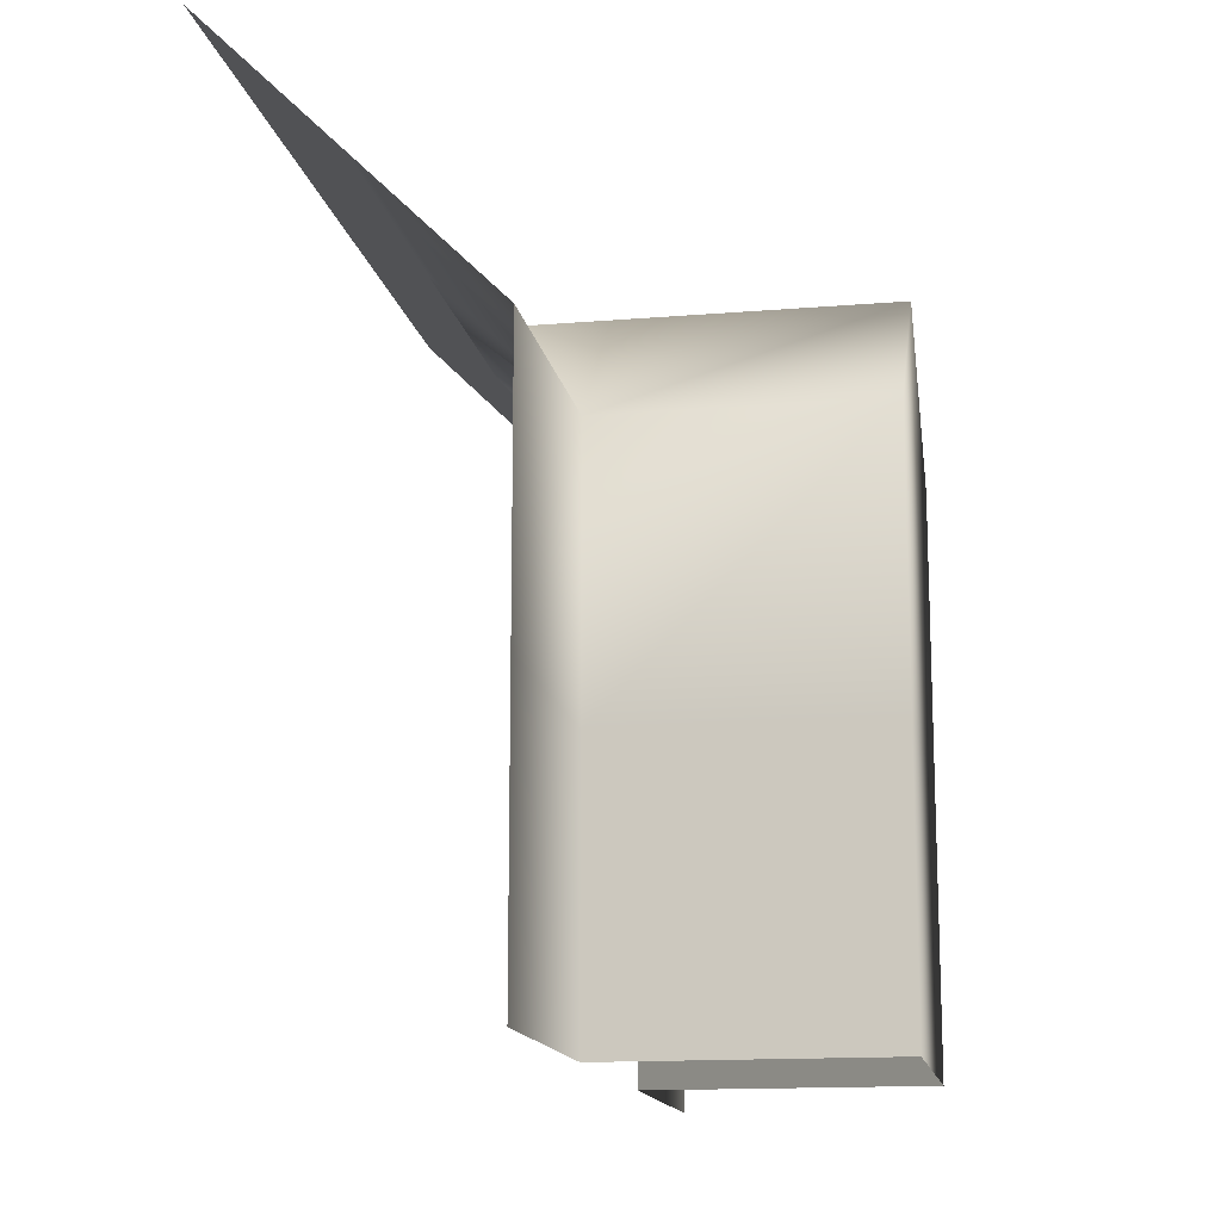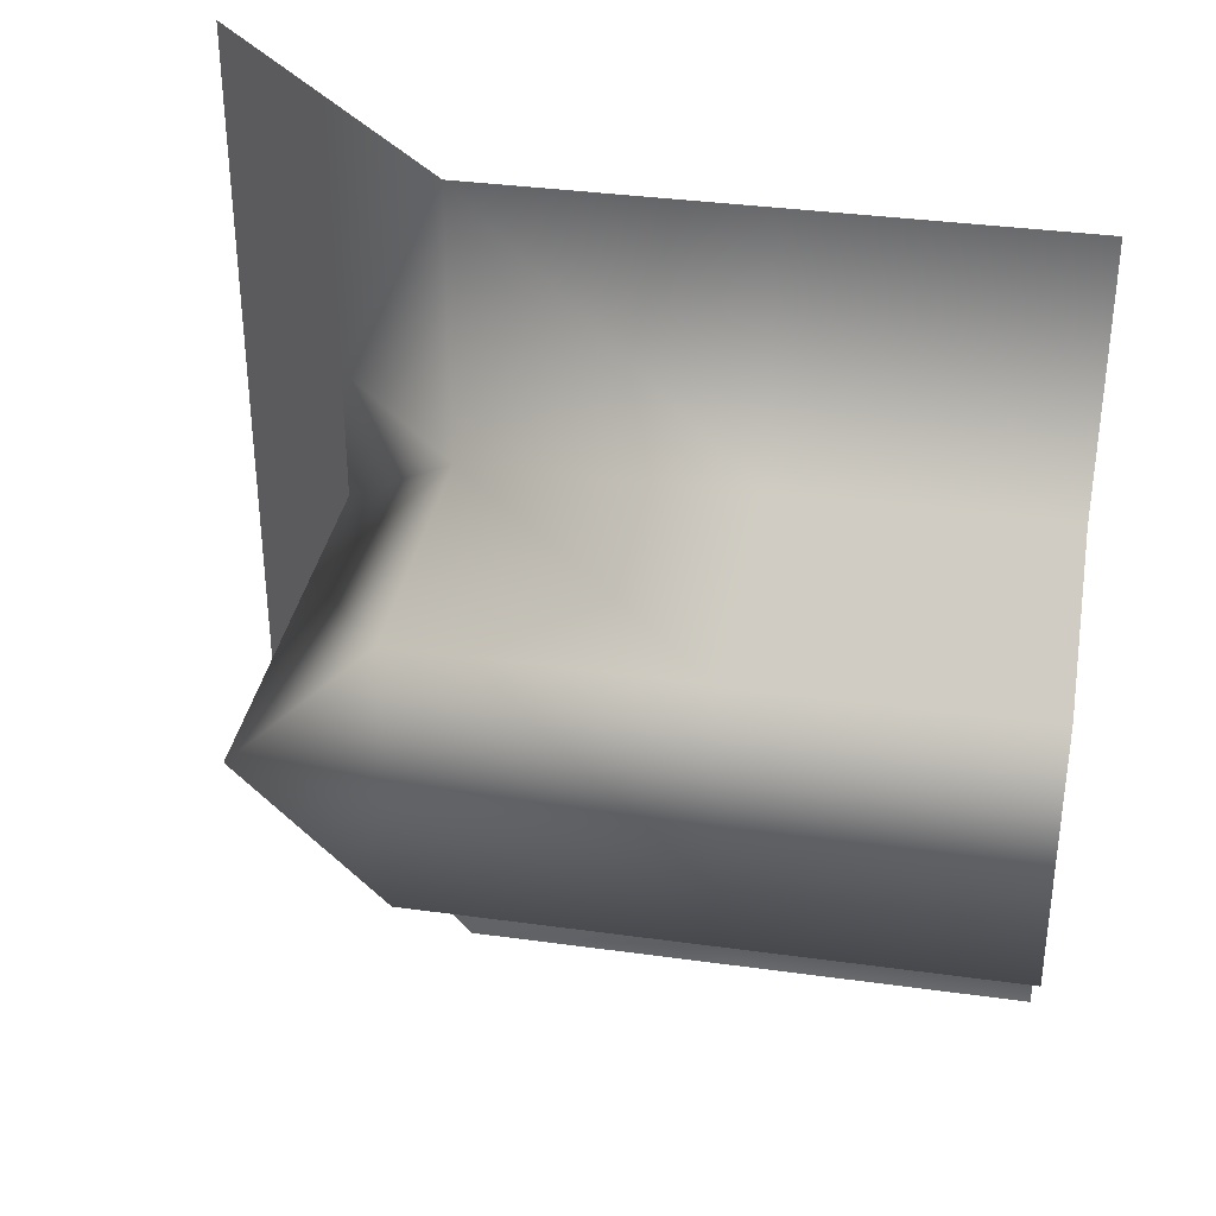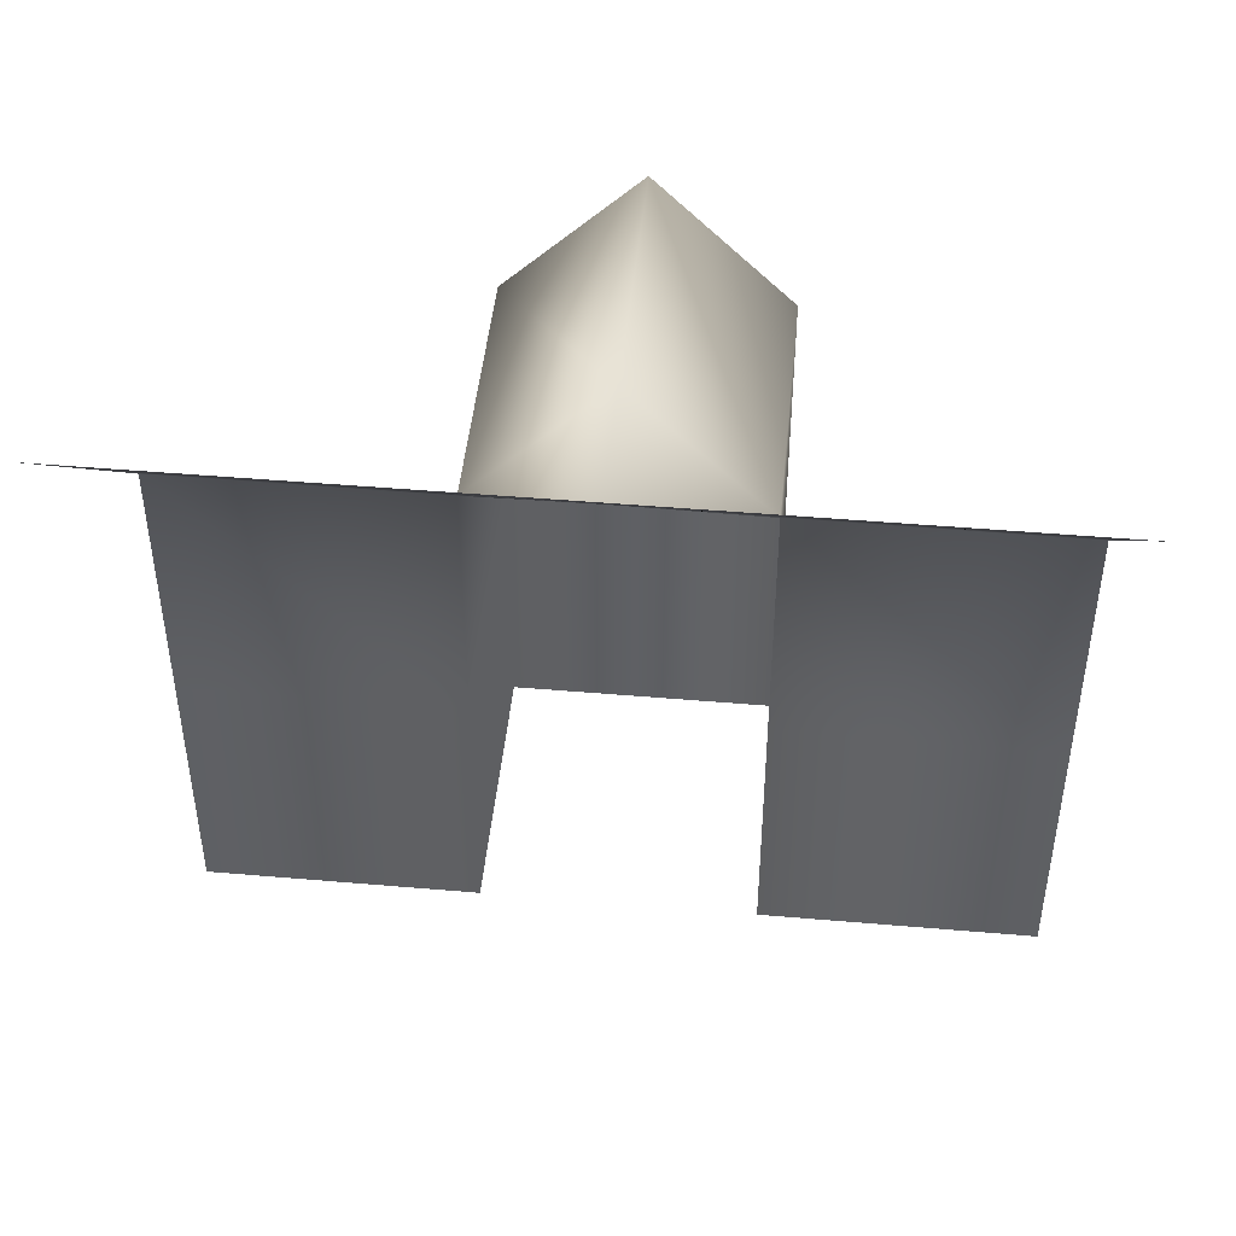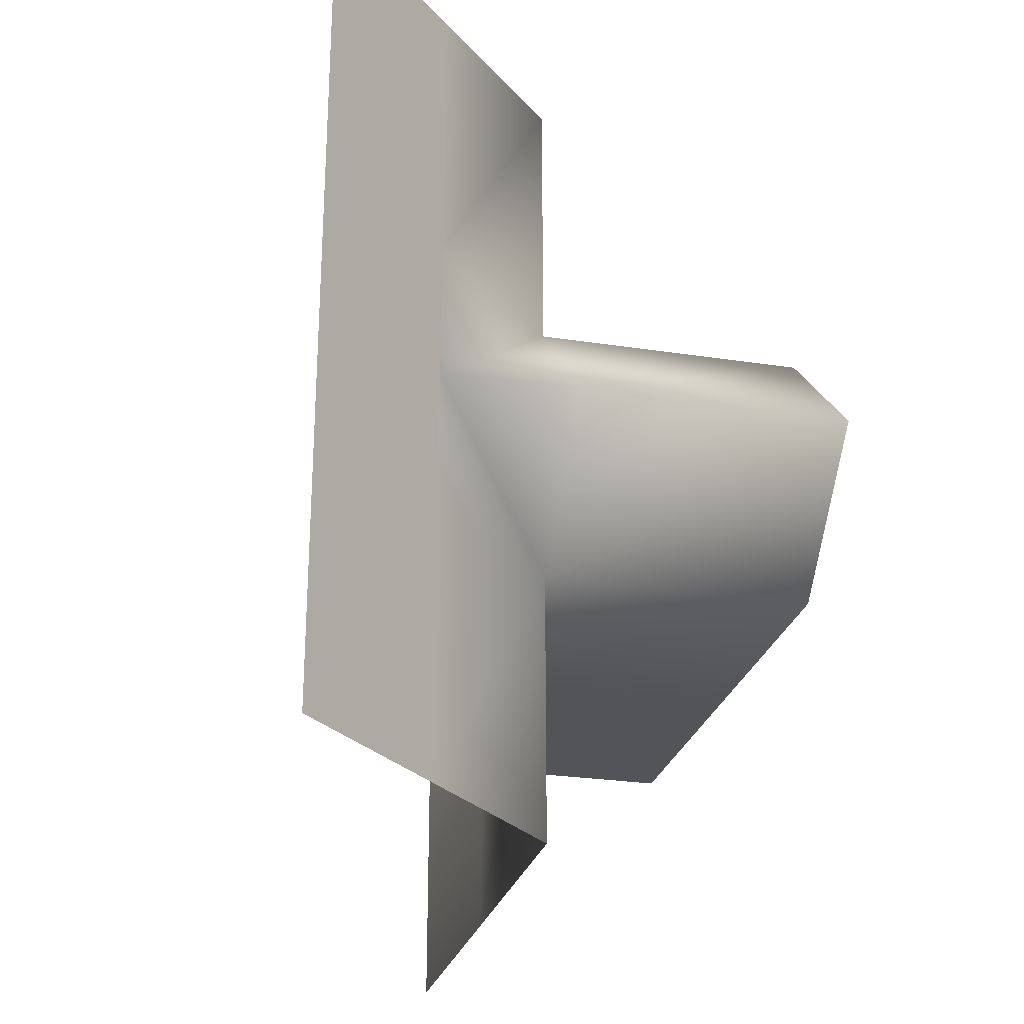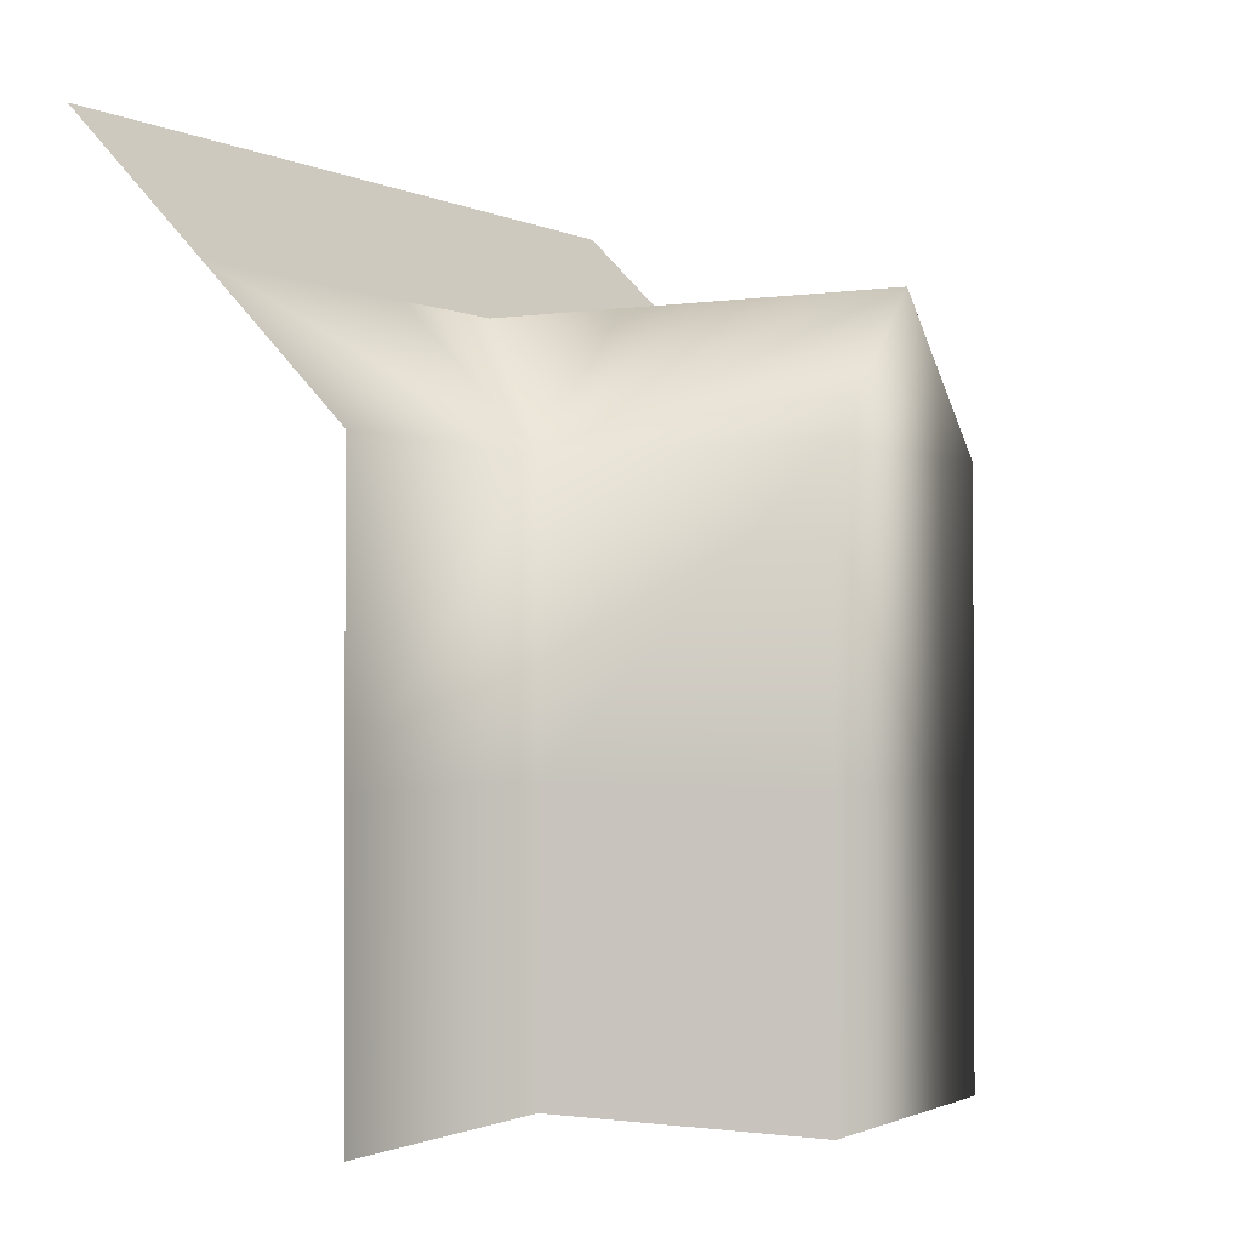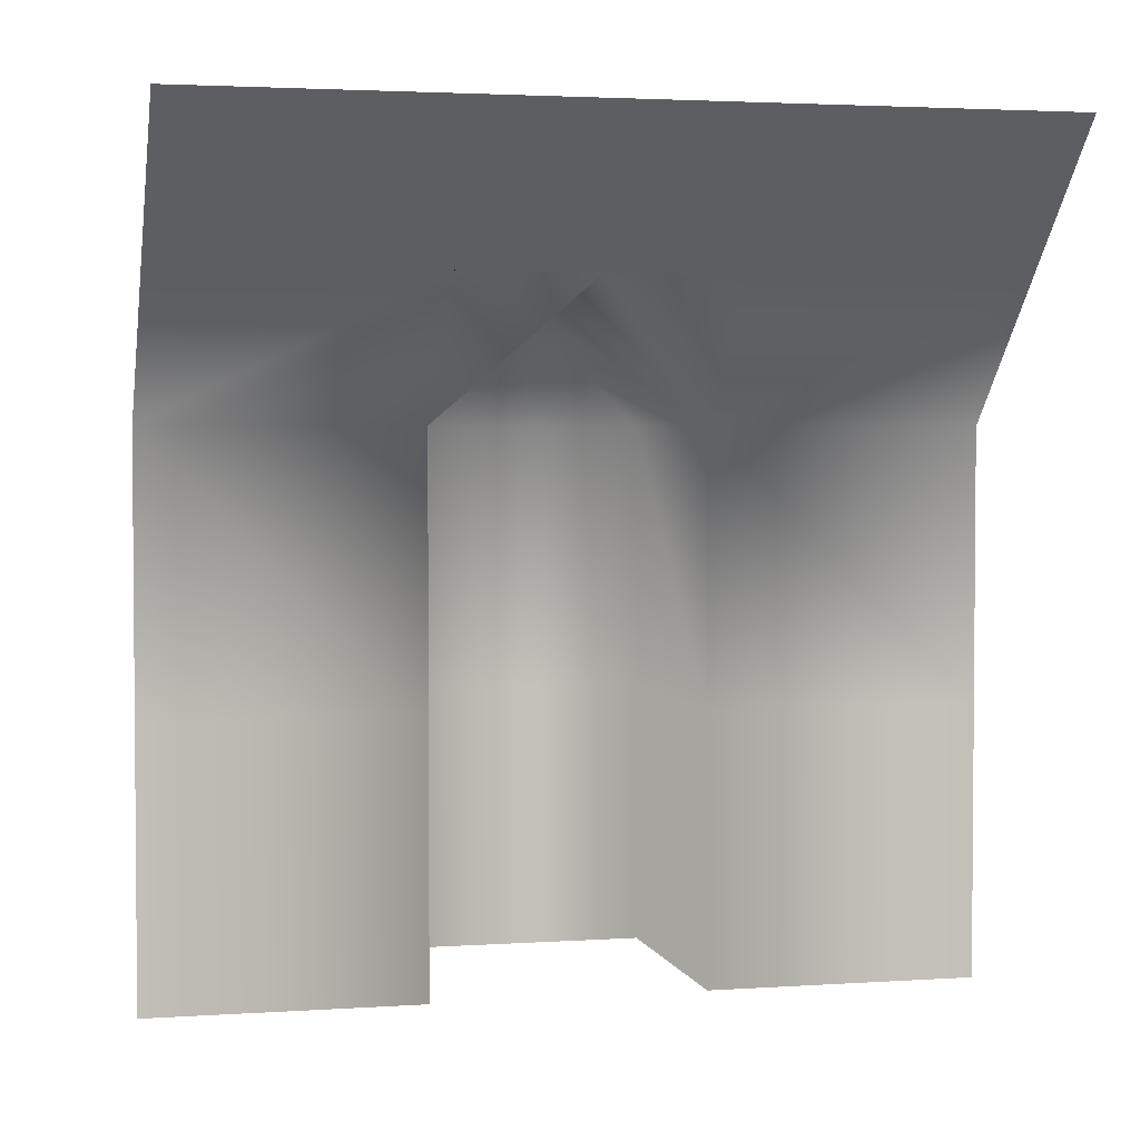
<metadata>
{"format":"obj","ext":"obj","renderer":"f3d","projection":"perspective","resolution":1024,"background":"white","views":[{"elev":-14.5,"azim":-169.7,"up":"+Y"},{"elev":35.5,"azim":-79.7,"up":"+Z"},{"elev":46.8,"azim":95.6,"up":"+Y"},{"elev":-26.4,"azim":166.3,"up":"+Z"},{"elev":-1.2,"azim":-149.8,"up":"+Y"},{"elev":2.9,"azim":76.9,"up":"+Y"}]}
</metadata>
<code>
o Wall_Cube.003
v -1 0 -0.5
v -1 1 -0.5
v -1 1 0.5
v -1 -0 0.5
v -1 1.5 0
v 0 1 -0.5
v 0.5 1.5 0
v 0 1 0.5
v 0 -0 0.5
v 0 0 -0.5
v 0 0 -1.5
v 0 1 -1.5
v 0 1 1.5
v 0 -0 1.5
v 1 2 0
v 1 2 0.5
v 0.5 1.5 0.5
v 0.5 1.5 -0.5
v 0.5 1.5 -1.5
v 0.5 1.5 1.5
v 1 2 1.5
v 1 2 -1.5
v 1 2 -0.5
v -1 -1 0.5
v -1 -1 -0.5
v 0 -1 -0.5
v 0 -1 0.5
v 0 -1 1.5
v 0 -1 -1.5
v 0 1.5 0
f 1 2 3 4
f 3 2 5
f 30 6 7
f 4 3 8 9
f 8 30 7
f 2 1 10 6
f 6 10 11 12
f 9 8 13 14
f 7 15 16 17
f 7 6 18
f 19 18 6 12
f 20 17 16 21
f 13 8 17 20
f 22 23 18 19
f 8 7 17
f 15 7 18 23
f 7 17 20 19 18
f 1 4 24 25
f 10 1 25 26
f 4 9 27 24
f 9 14 28 27
f 11 10 26 29
f 3 5 30 8
f 5 2 6 30

</code>
